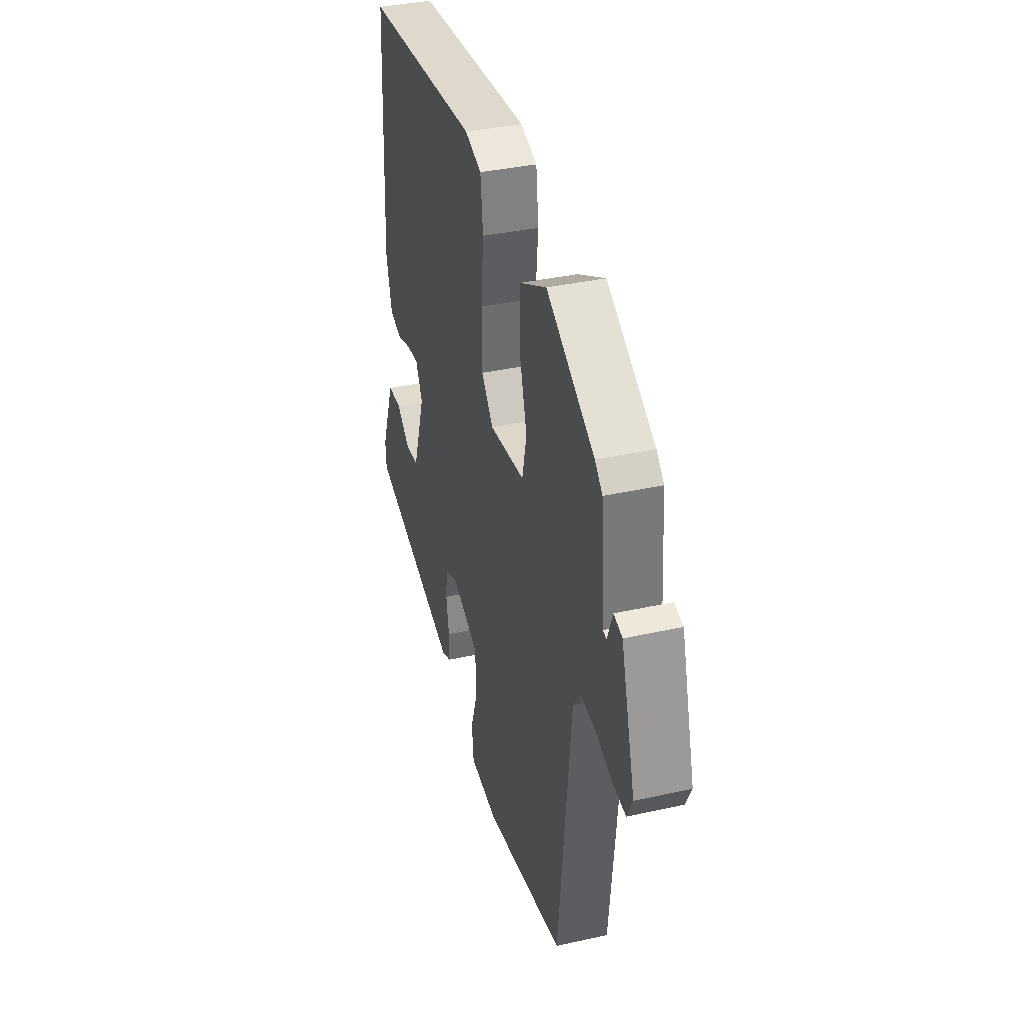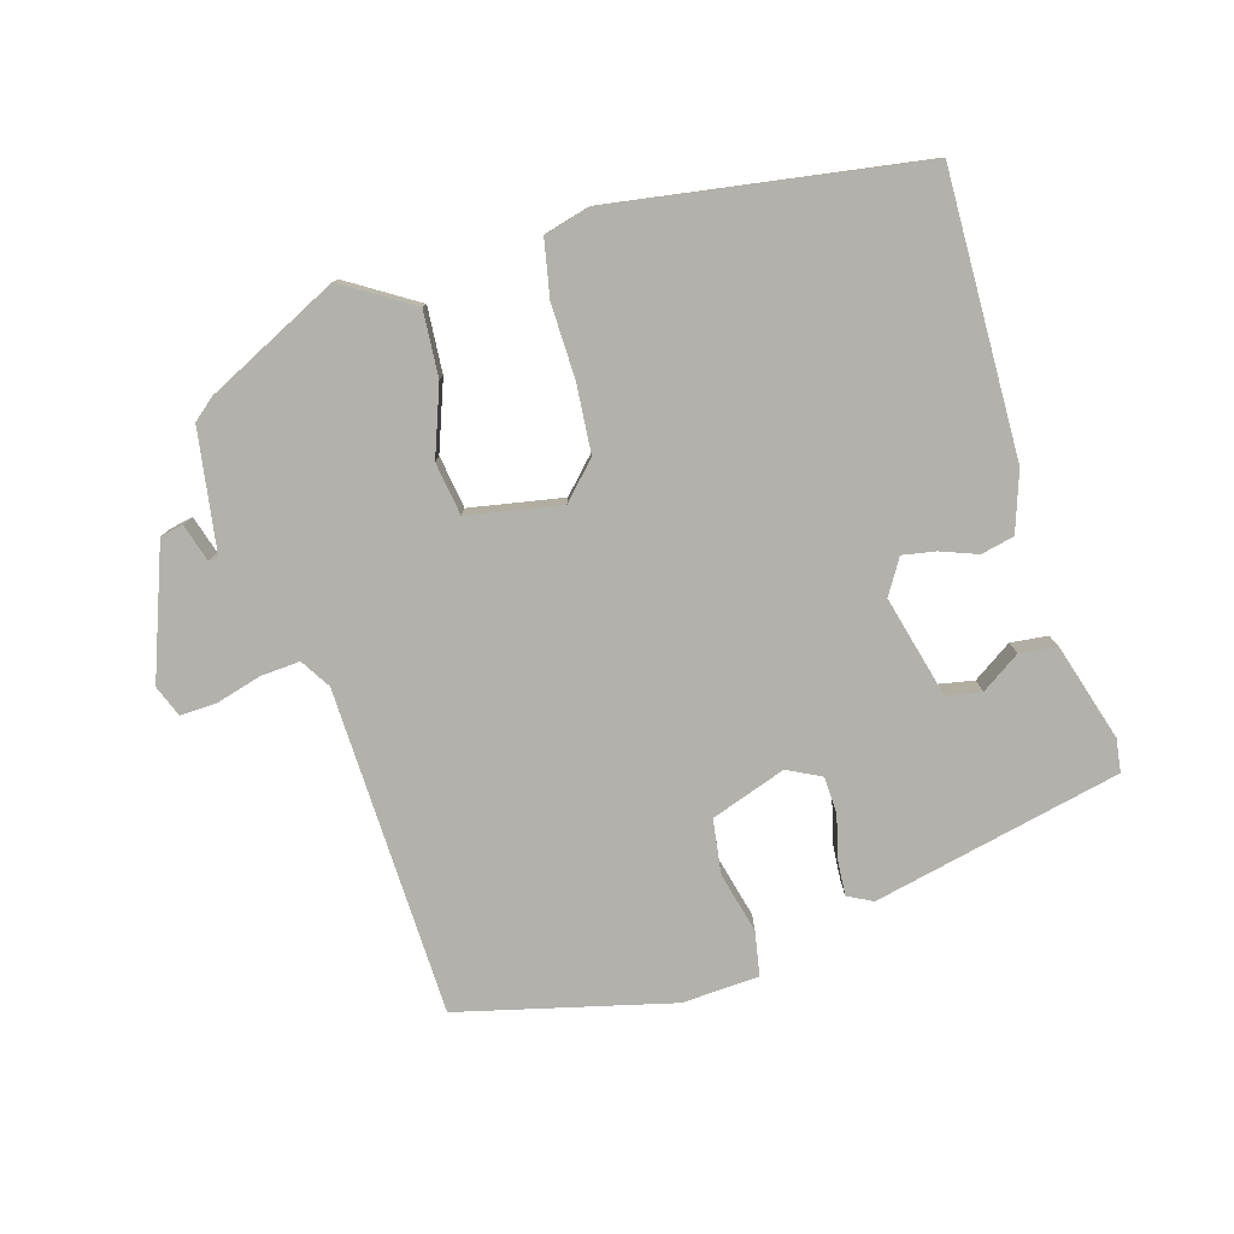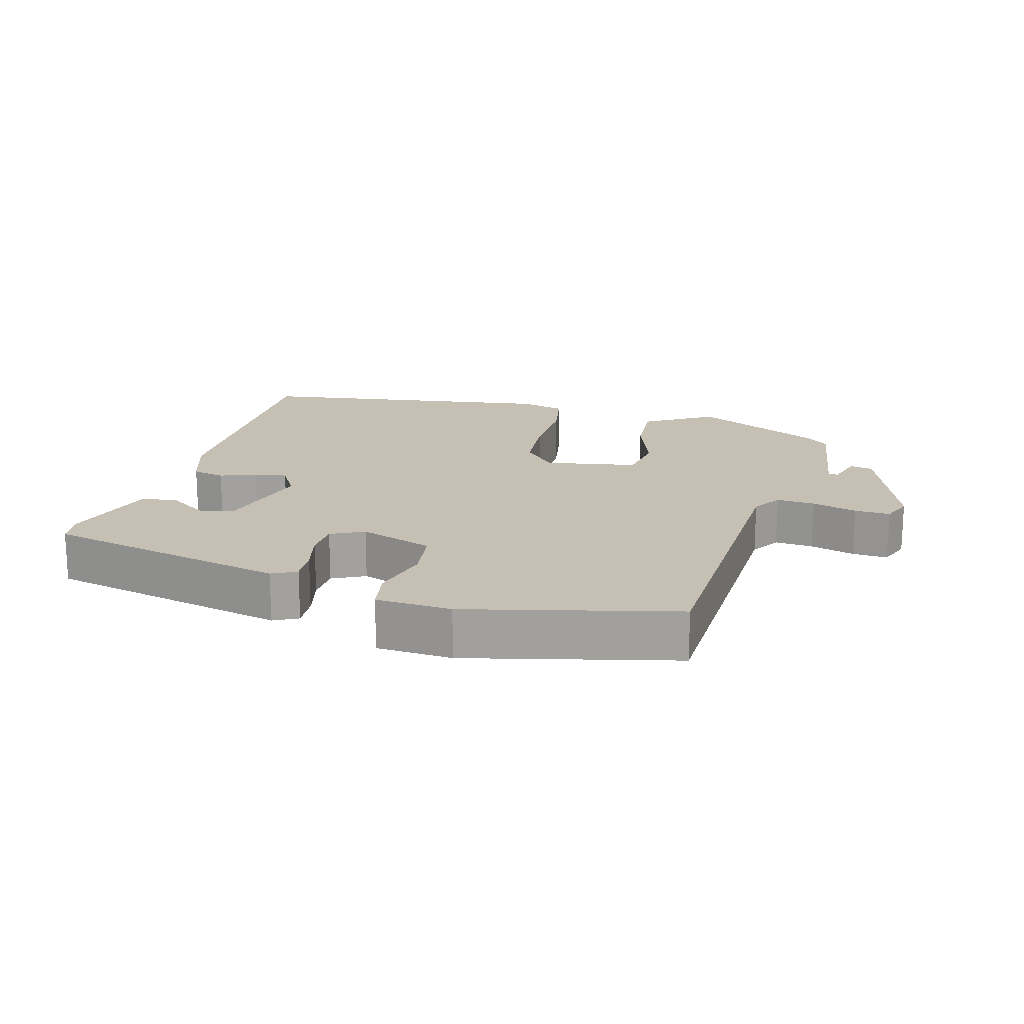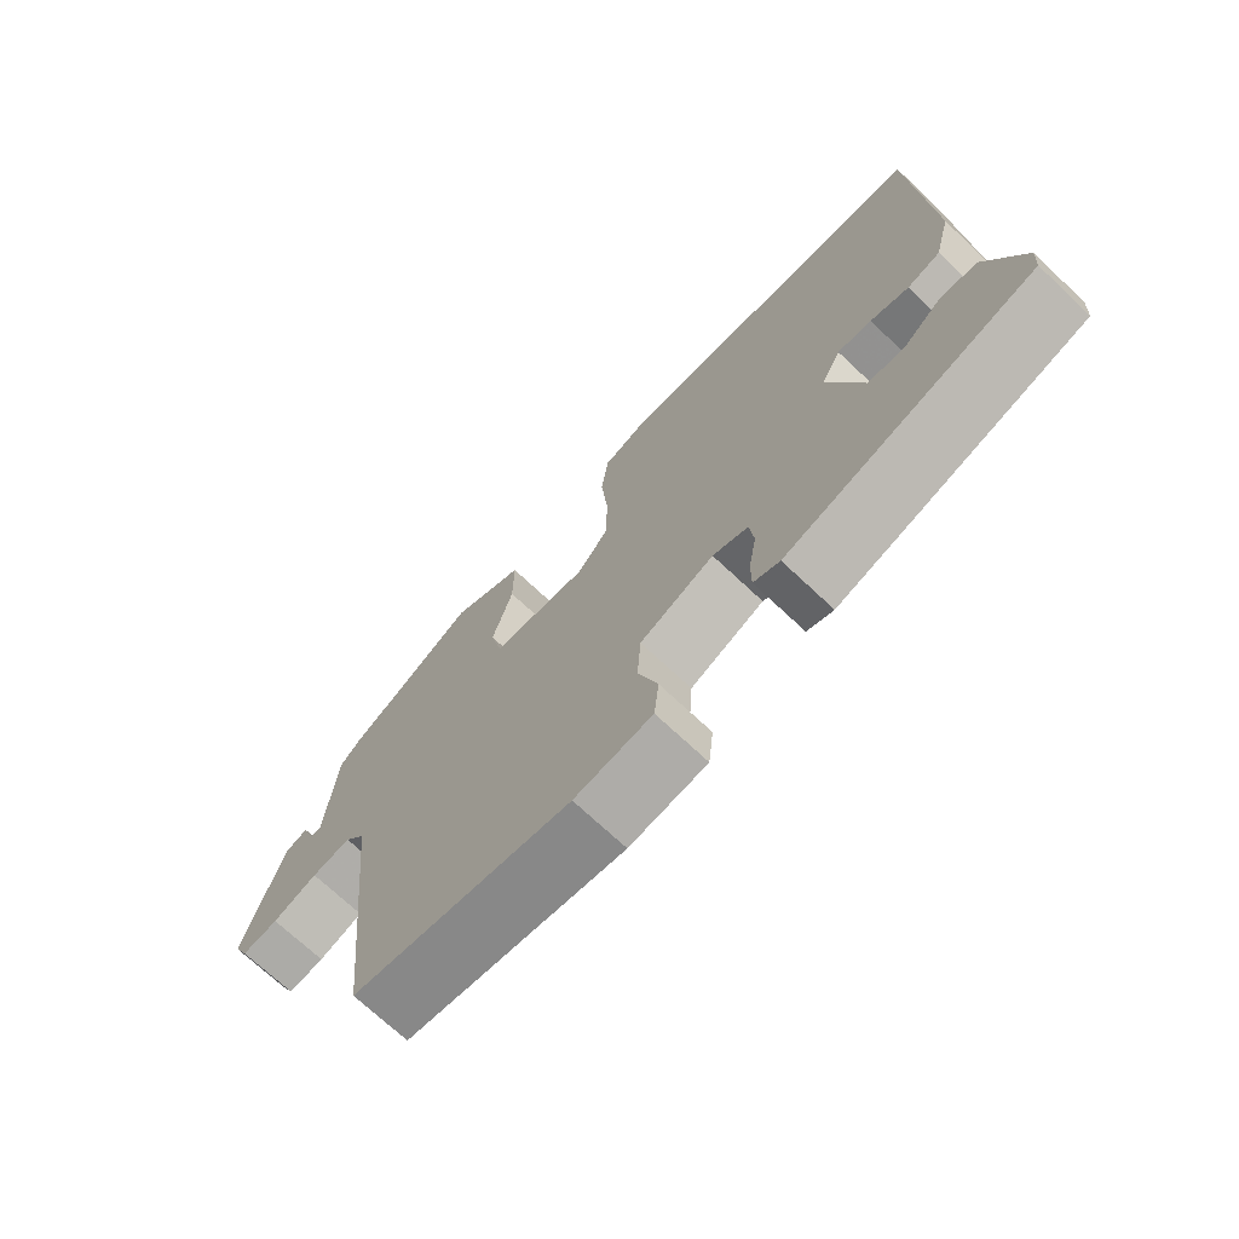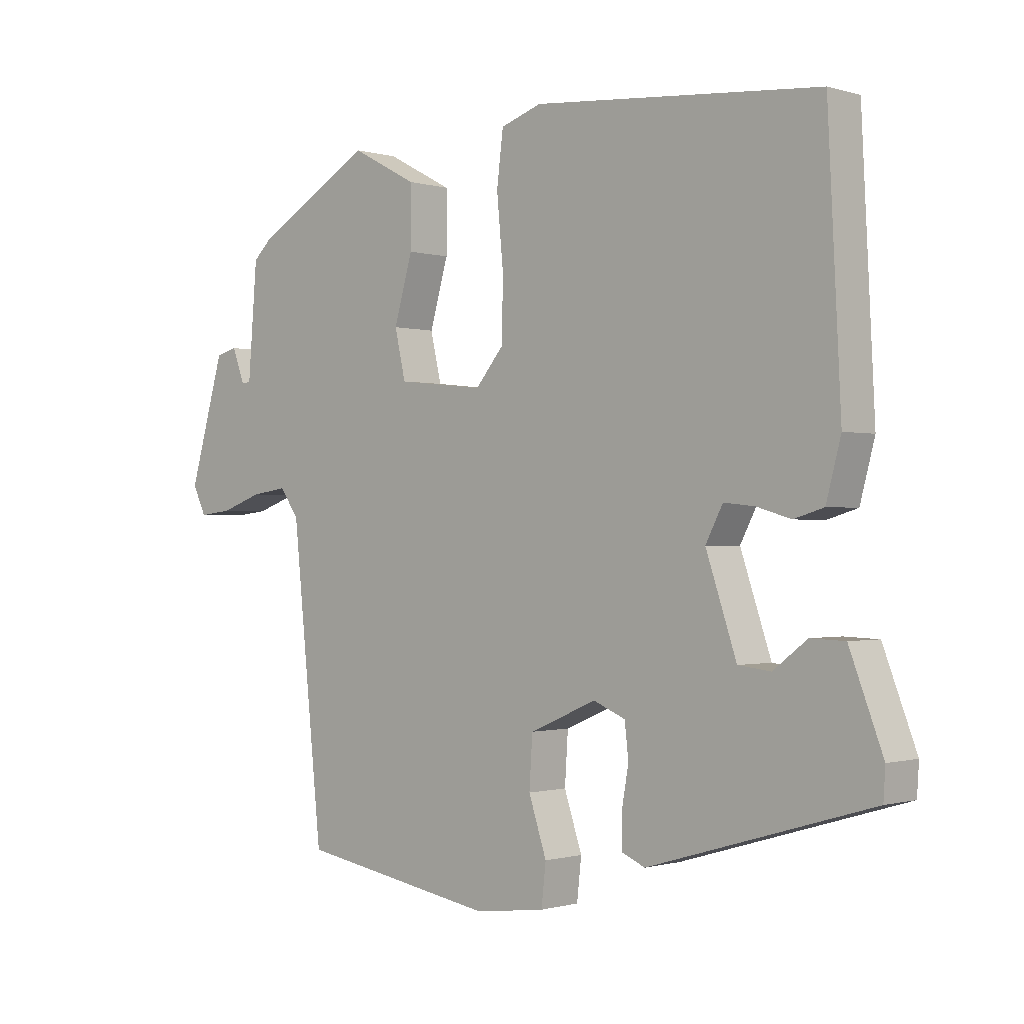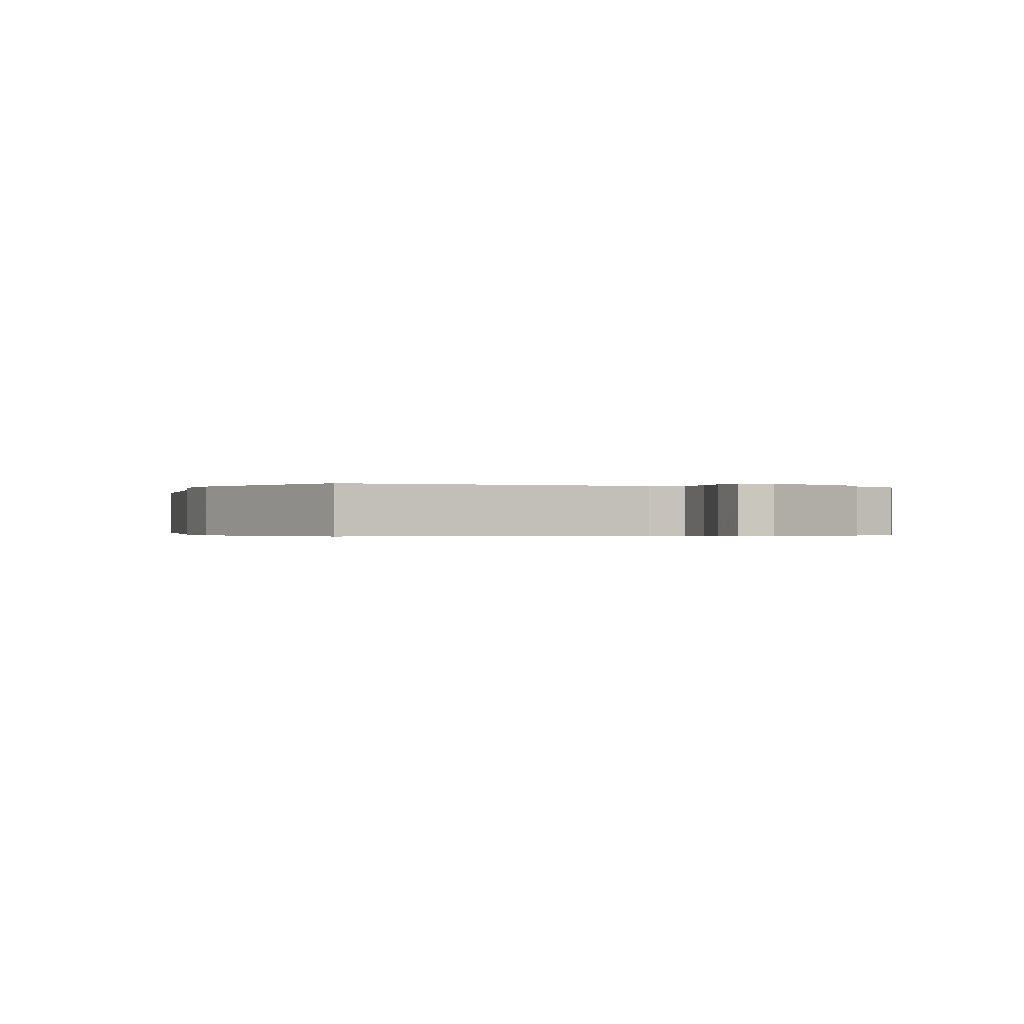
<metadata>
{"format":"obj","ext":"obj","renderer":"f3d","projection":"perspective","resolution":1024,"background":"white","views":[{"elev":36.9,"azim":-106.1,"up":"+Z"},{"elev":-79.1,"azim":12.3,"up":"+Y"},{"elev":18.1,"azim":-168.5,"up":"+Y"},{"elev":-71.1,"azim":46.7,"up":"+Z"},{"elev":-0.7,"azim":42.4,"up":"+Z"},{"elev":-0.3,"azim":-120.8,"up":"+Y"}]}
</metadata>
<code>
v -0.409 0.07 -0.482
v -0.457 0.07 -0.013
v -0.487 0.07 0.028
v -0.543 0.07 0.02
v -0.607 0.07 -0.003
v -0.659 0.07 -0.009
v -0.68 0.07 0.035
v -0.625 0.07 0.226
v -0.592 0.07 0.235
v -0.572 0.07 0.182
v -0.558 0.07 0.184
v -0.544 0.07 0.36
v -0.515 0.07 0.388
v -0.331 0.07 0.496
v -0.227 0.07 0.441
v -0.227 0.07 0.346
v -0.256 0.07 0.245
v -0.239 0.07 0.17
v -0.103 0.07 0.155
v -0.058 0.07 0.209
v -0.057 0.07 0.307
v -0.067 0.07 0.414
v -0.057 0.07 0.496
v 0.007 0.07 0.518
v 0.456 0.07 0.482
v 0.476 0.07 0.079
v 0.453 0.07 -0.008
v 0.406 0.07 -0.022
v 0.352 0.07 -0.006
v 0.304 0.07 -0.001
v 0.277 0.07 -0.053
v 0.325 0.07 -0.196
v 0.376 0.07 -0.202
v 0.429 0.07 -0.161
v 0.483 0.07 -0.163
v 0.535 0.07 -0.3
v 0.532 0.07 -0.348
v 0.182 0.07 -0.452
v 0.145 0.07 -0.436
v 0.145 0.07 -0.386
v 0.156 0.07 -0.323
v 0.15 0.07 -0.27
v 0.1 0.07 -0.249
v -0.005 0.07 -0.294
v -0.01 0.07 -0.373
v 0.018 0.07 -0.458
v 0.011 0.07 -0.522
v -0.099 0.07 -0.536
v -0.409 0 -0.482
v -0.457 0 -0.013
v -0.487 0 0.028
v -0.543 0 0.02
v -0.607 0 -0.003
v -0.659 0 -0.009
v -0.68 0 0.035
v -0.625 0 0.226
v -0.592 0 0.235
v -0.572 0 0.182
v -0.558 0 0.184
v -0.544 0 0.36
v -0.515 0 0.388
v -0.331 0 0.496
v -0.227 0 0.441
v -0.227 0 0.346
v -0.256 0 0.245
v -0.239 0 0.17
v -0.103 0 0.155
v -0.058 0 0.209
v -0.057 0 0.307
v -0.067 0 0.414
v -0.057 0 0.496
v 0.007 0 0.518
v 0.456 0 0.482
v 0.476 0 0.079
v 0.453 0 -0.008
v 0.406 0 -0.022
v 0.352 0 -0.006
v 0.304 0 -0.001
v 0.277 0 -0.053
v 0.325 0 -0.196
v 0.376 0 -0.202
v 0.429 0 -0.161
v 0.483 0 -0.163
v 0.535 0 -0.3
v 0.532 0 -0.348
v 0.182 0 -0.452
v 0.145 0 -0.436
v 0.145 0 -0.386
v 0.156 0 -0.323
v 0.15 0 -0.27
v 0.1 0 -0.249
v -0.005 0 -0.294
v -0.01 0 -0.373
v 0.018 0 -0.458
v 0.011 0 -0.522
v -0.099 0 -0.536
f 48 1 2
f 47 48 2
f 46 47 2
f 45 46 2
f 44 45 2 3
f 43 44 3
f 42 43 3
f 39 40 41
f 38 39 41
f 37 38 41
f 36 37 41
f 35 36 41
f 33 34 35
f 33 35 41
f 32 33 41 42
f 27 28 29
f 26 27 29
f 25 26 29
f 24 25 29
f 23 24 29
f 22 23 29
f 21 22 29
f 20 21 29 30
f 19 20 30 31
f 15 16 17
f 14 15 17
f 13 14 17
f 12 13 17
f 11 12 17
f 11 17 18
f 32 42 3
f 31 32 3
f 19 31 3
f 18 19 3
f 11 18 3
f 10 11 3
f 8 9 10
f 7 8 10
f 6 7 10
f 5 6 10
f 4 5 10
f 3 4 10
f 50 49 96
f 50 96 95
f 50 95 94
f 50 94 93
f 51 50 93 92
f 51 92 91
f 51 91 90
f 89 88 87
f 89 87 86
f 89 86 85
f 89 85 84
f 89 84 83
f 83 82 81
f 89 83 81
f 90 89 81 80
f 77 76 75
f 77 75 74
f 77 74 73
f 77 73 72
f 77 72 71
f 77 71 70
f 77 70 69
f 78 77 69 68
f 79 78 68 67
f 65 64 63
f 65 63 62
f 65 62 61
f 65 61 60
f 65 60 59
f 66 65 59
f 51 90 80
f 51 80 79
f 51 79 67
f 51 67 66
f 51 66 59
f 51 59 58
f 58 57 56
f 58 56 55
f 58 55 54
f 58 54 53
f 58 53 52
f 58 52 51
f 1 49 50 2
f 2 50 51 3
f 3 51 52 4
f 4 52 53 5
f 5 53 54 6
f 6 54 55 7
f 7 55 56 8
f 8 56 57 9
f 9 57 58 10
f 10 58 59 11
f 11 59 60 12
f 12 60 61 13
f 13 61 62 14
f 14 62 63 15
f 15 63 64 16
f 16 64 65 17
f 17 65 66 18
f 18 66 67 19
f 19 67 68 20
f 20 68 69 21
f 21 69 70 22
f 22 70 71 23
f 23 71 72 24
f 24 72 73 25
f 25 73 74 26
f 26 74 75 27
f 27 75 76 28
f 28 76 77 29
f 29 77 78 30
f 30 78 79 31
f 31 79 80 32
f 32 80 81 33
f 33 81 82 34
f 34 82 83 35
f 35 83 84 36
f 36 84 85 37
f 37 85 86 38
f 38 86 87 39
f 39 87 88 40
f 40 88 89 41
f 41 89 90 42
f 42 90 91 43
f 43 91 92 44
f 44 92 93 45
f 45 93 94 46
f 46 94 95 47
f 47 95 96 48
f 48 96 49 1

</code>
